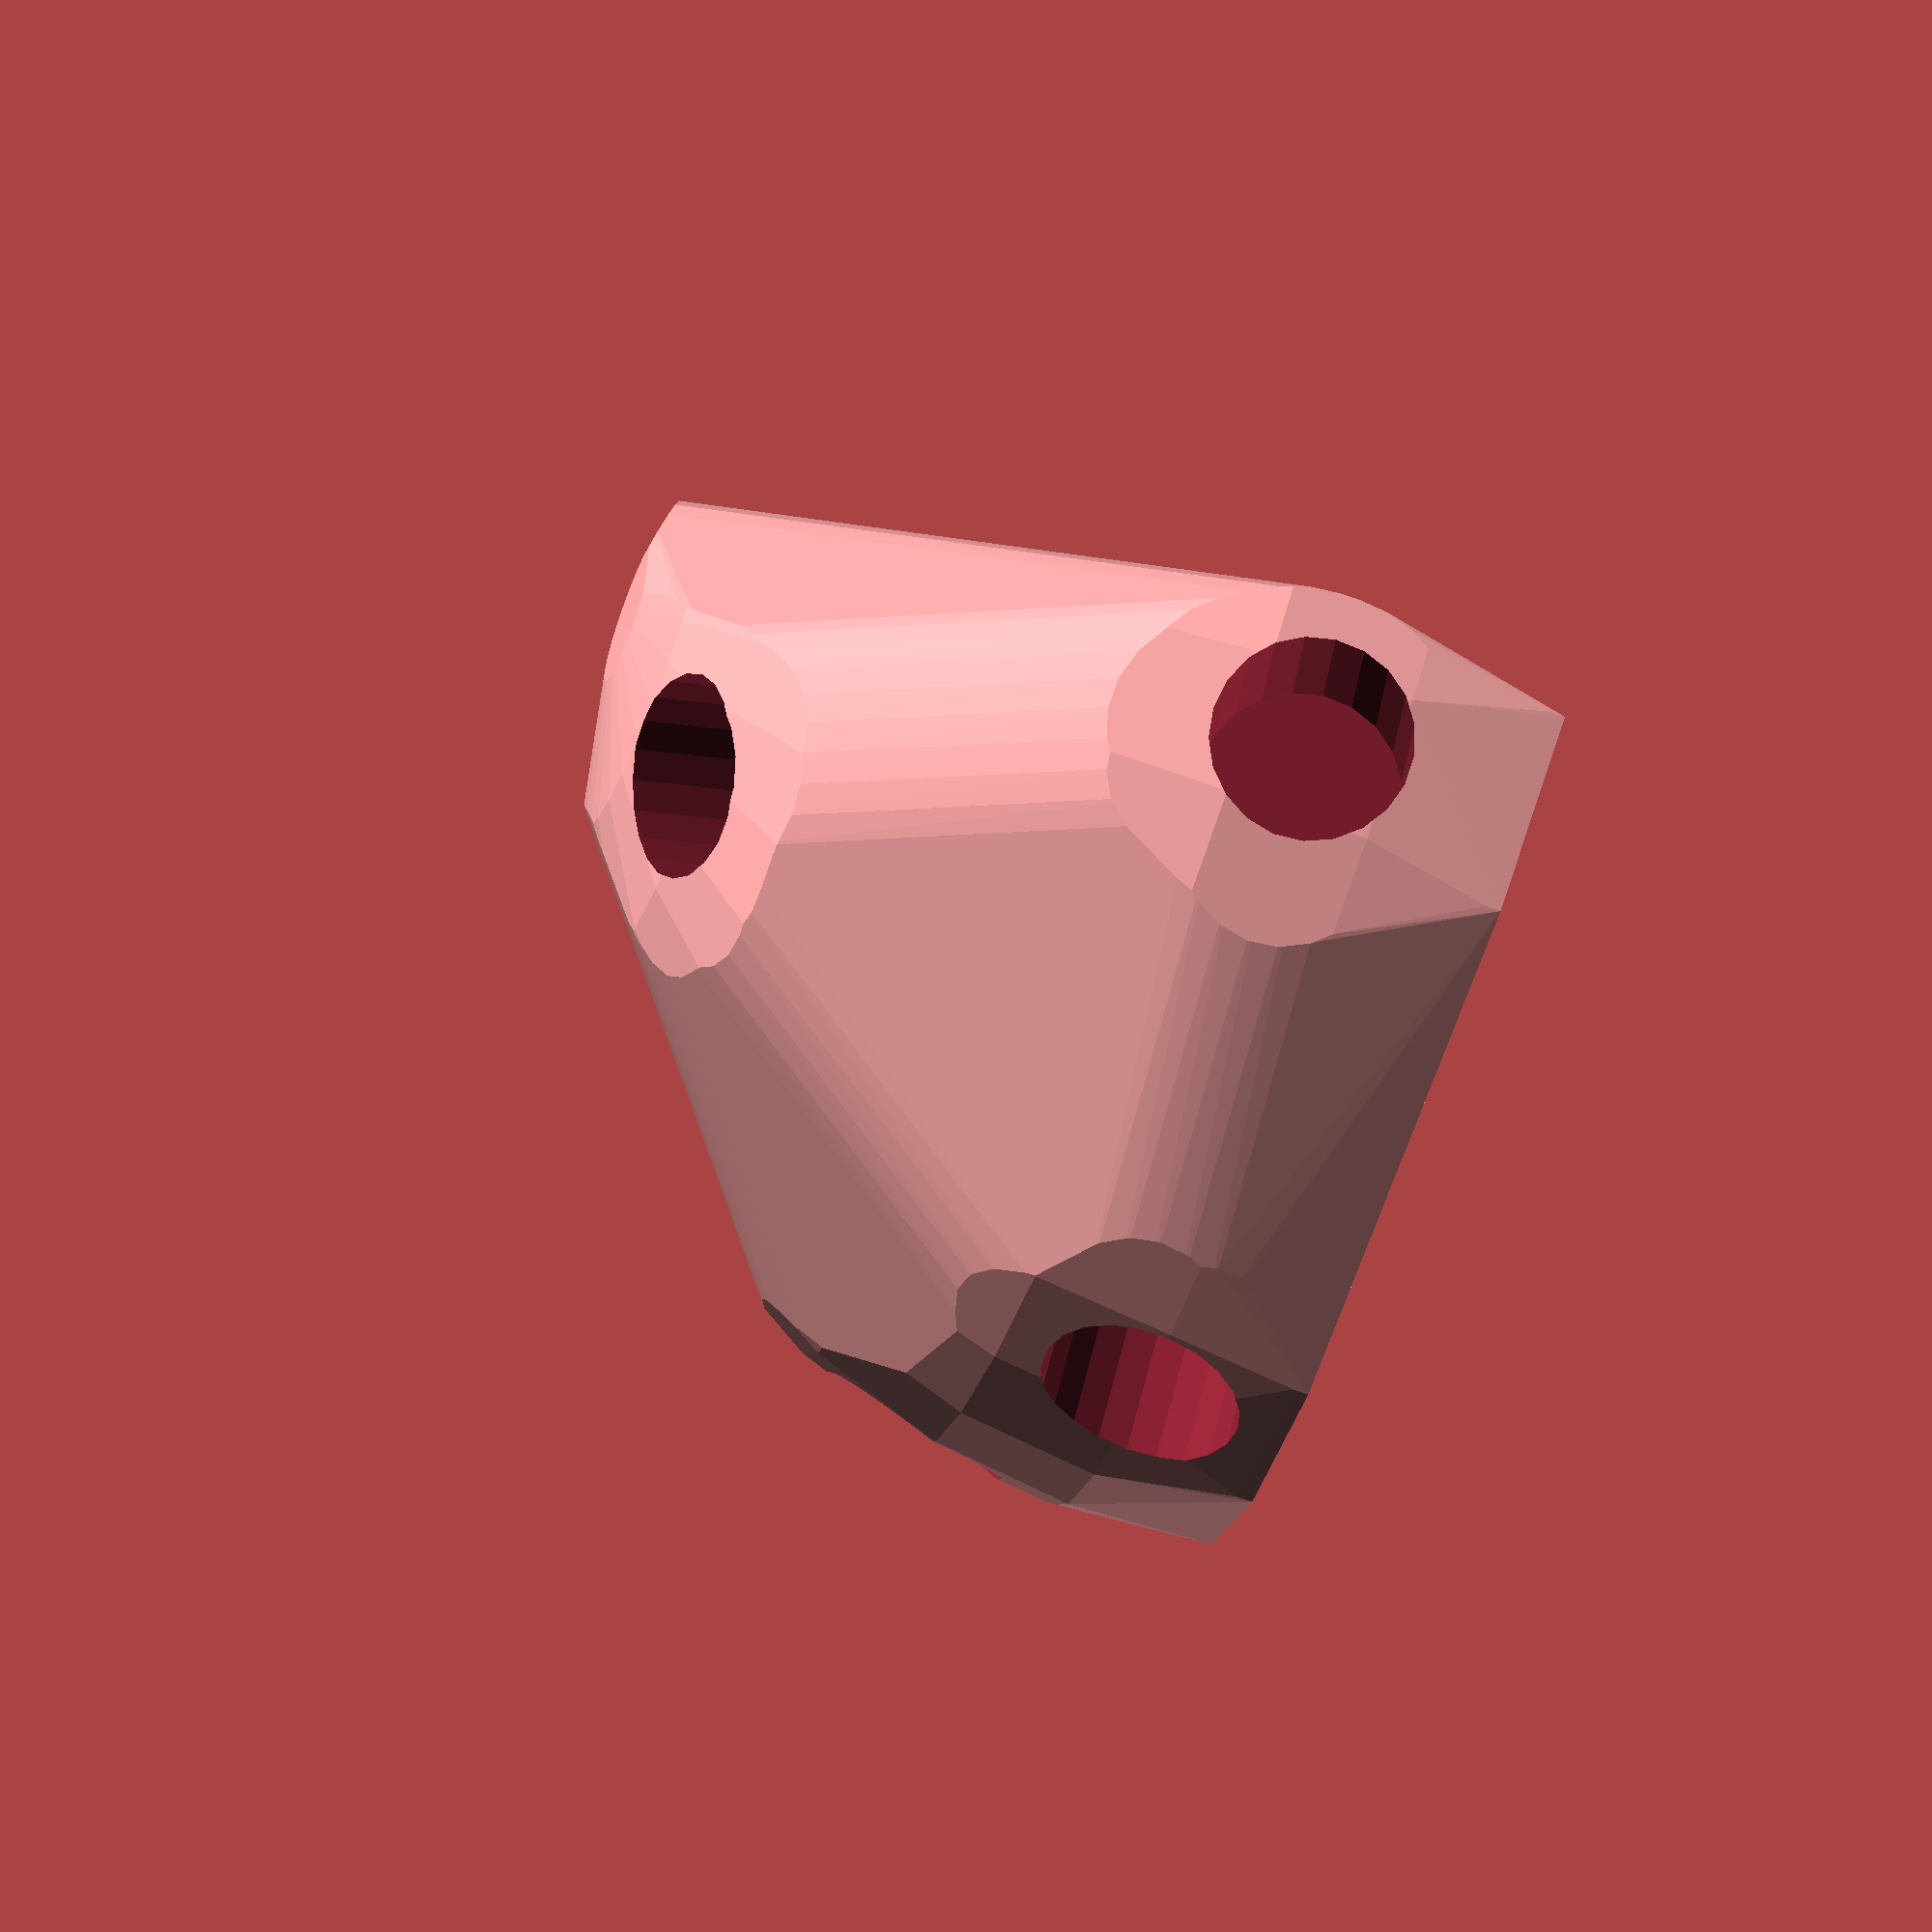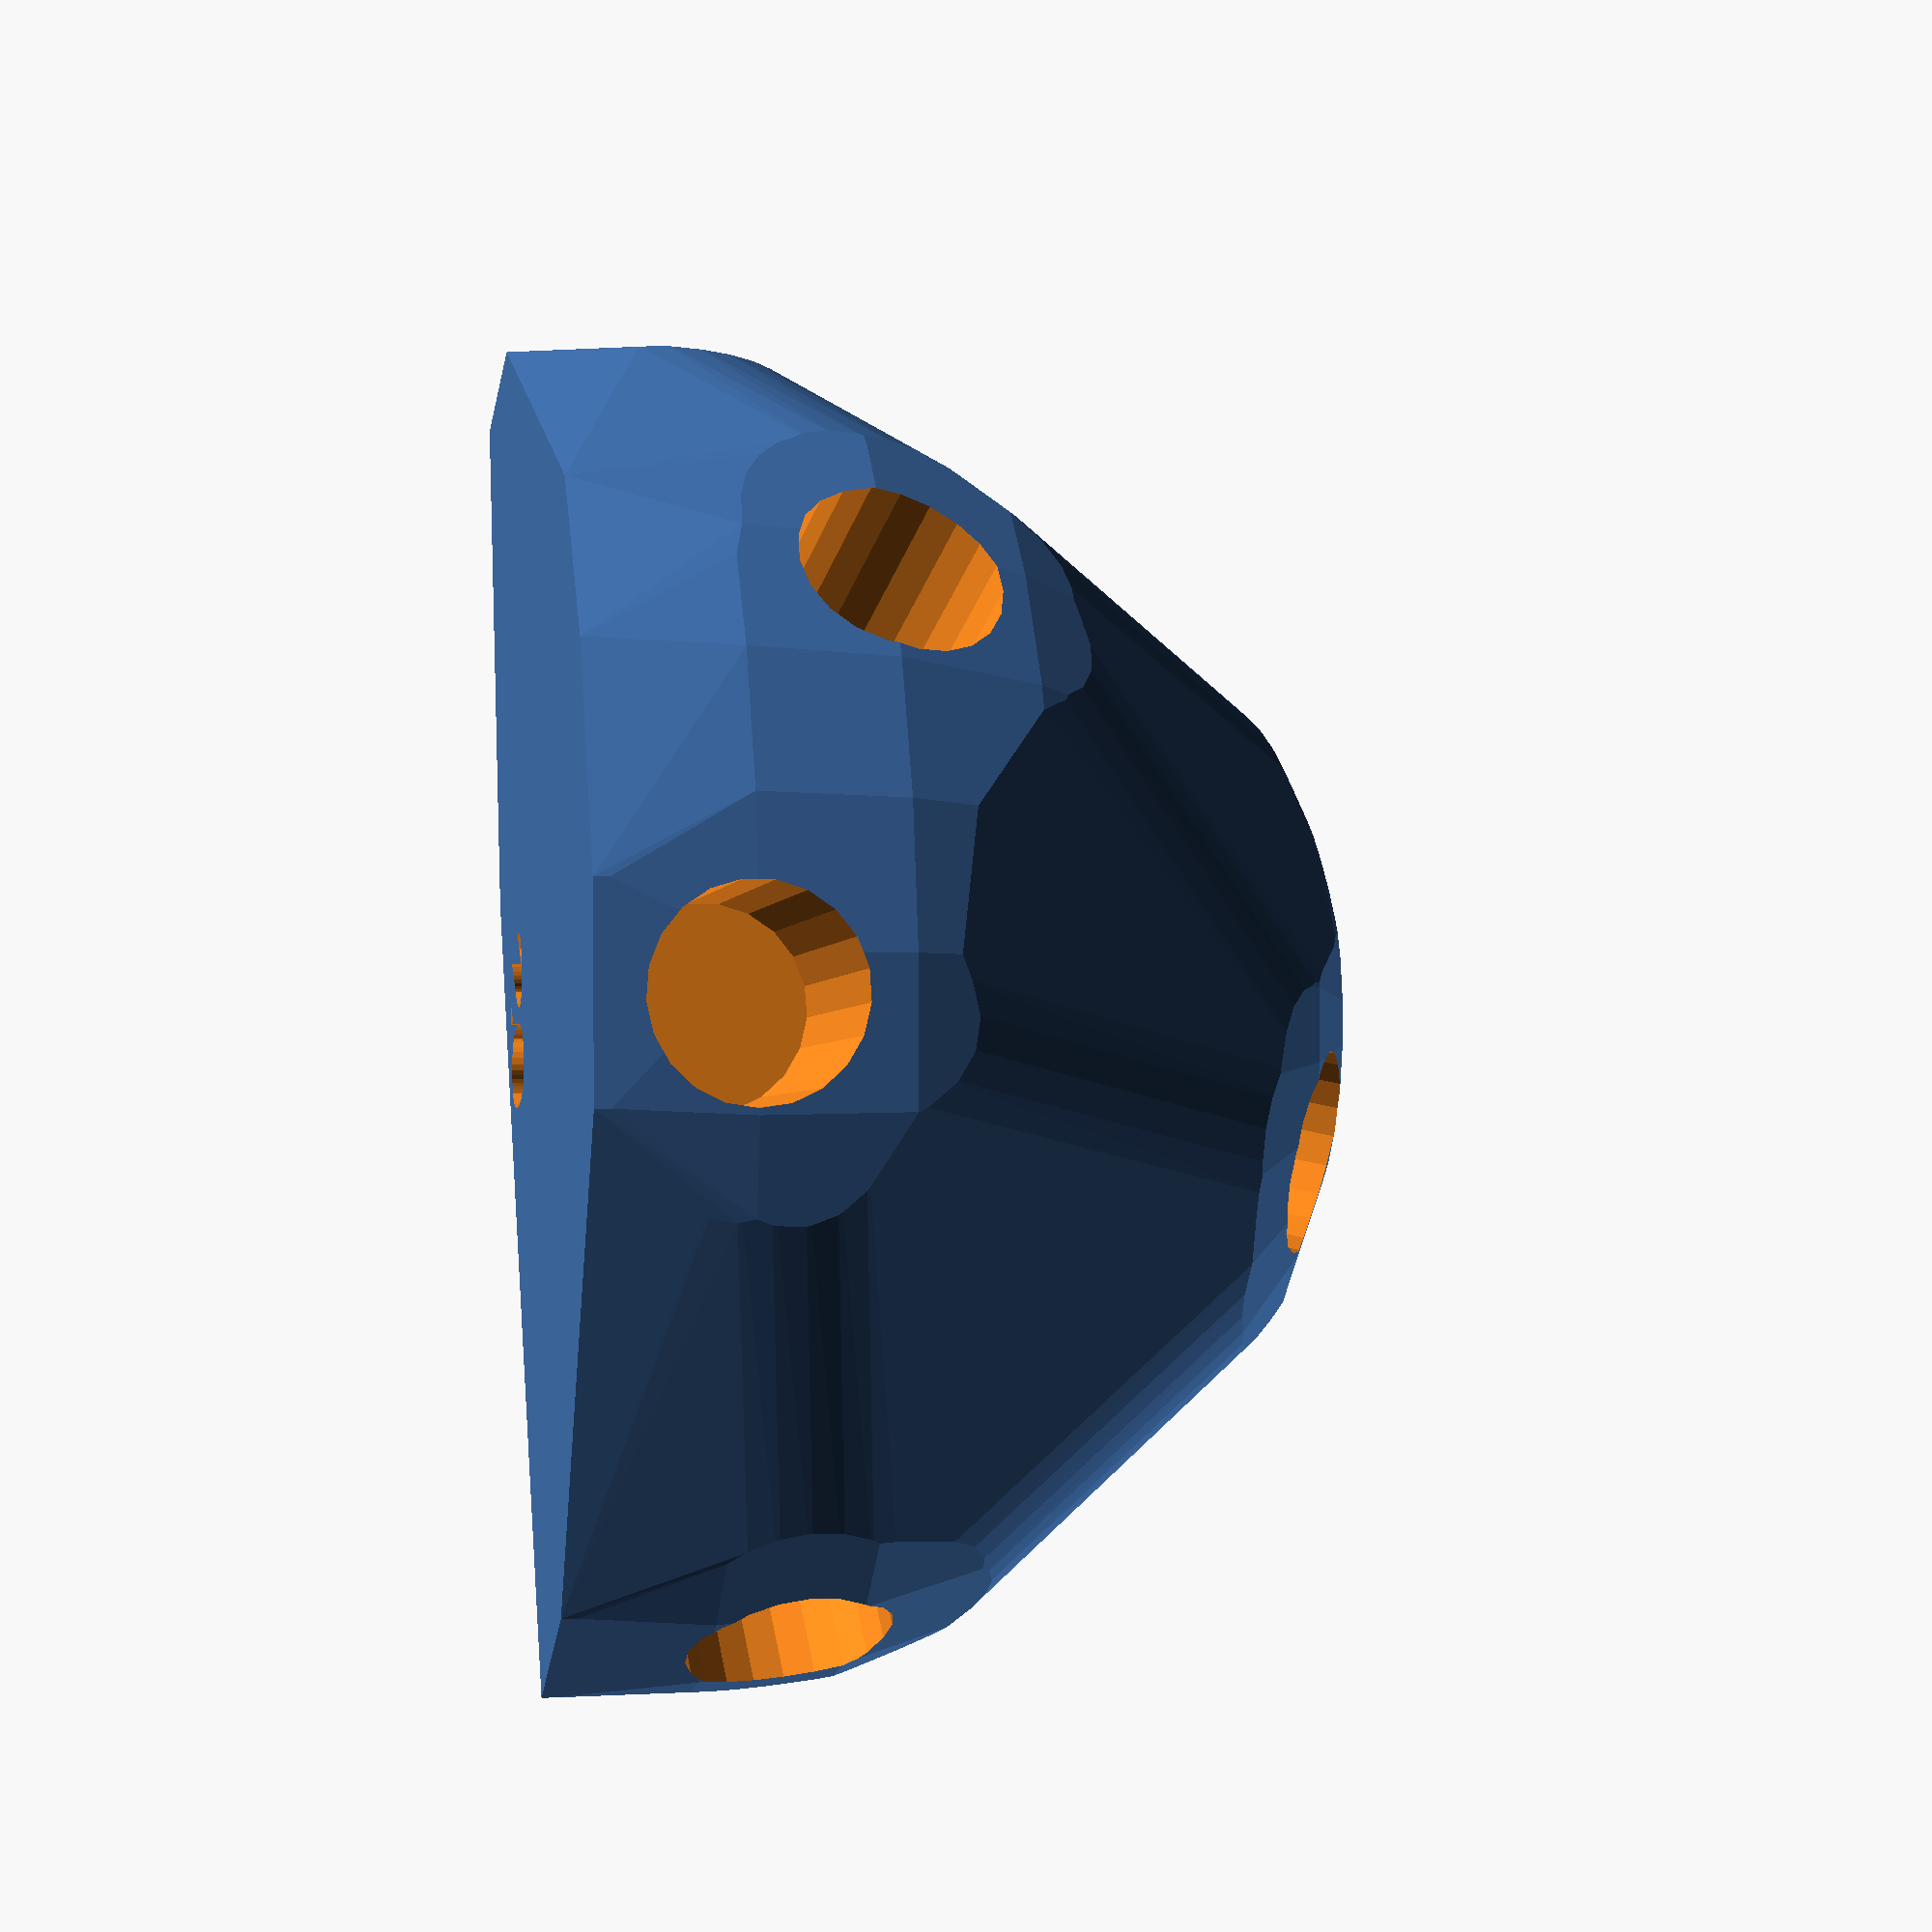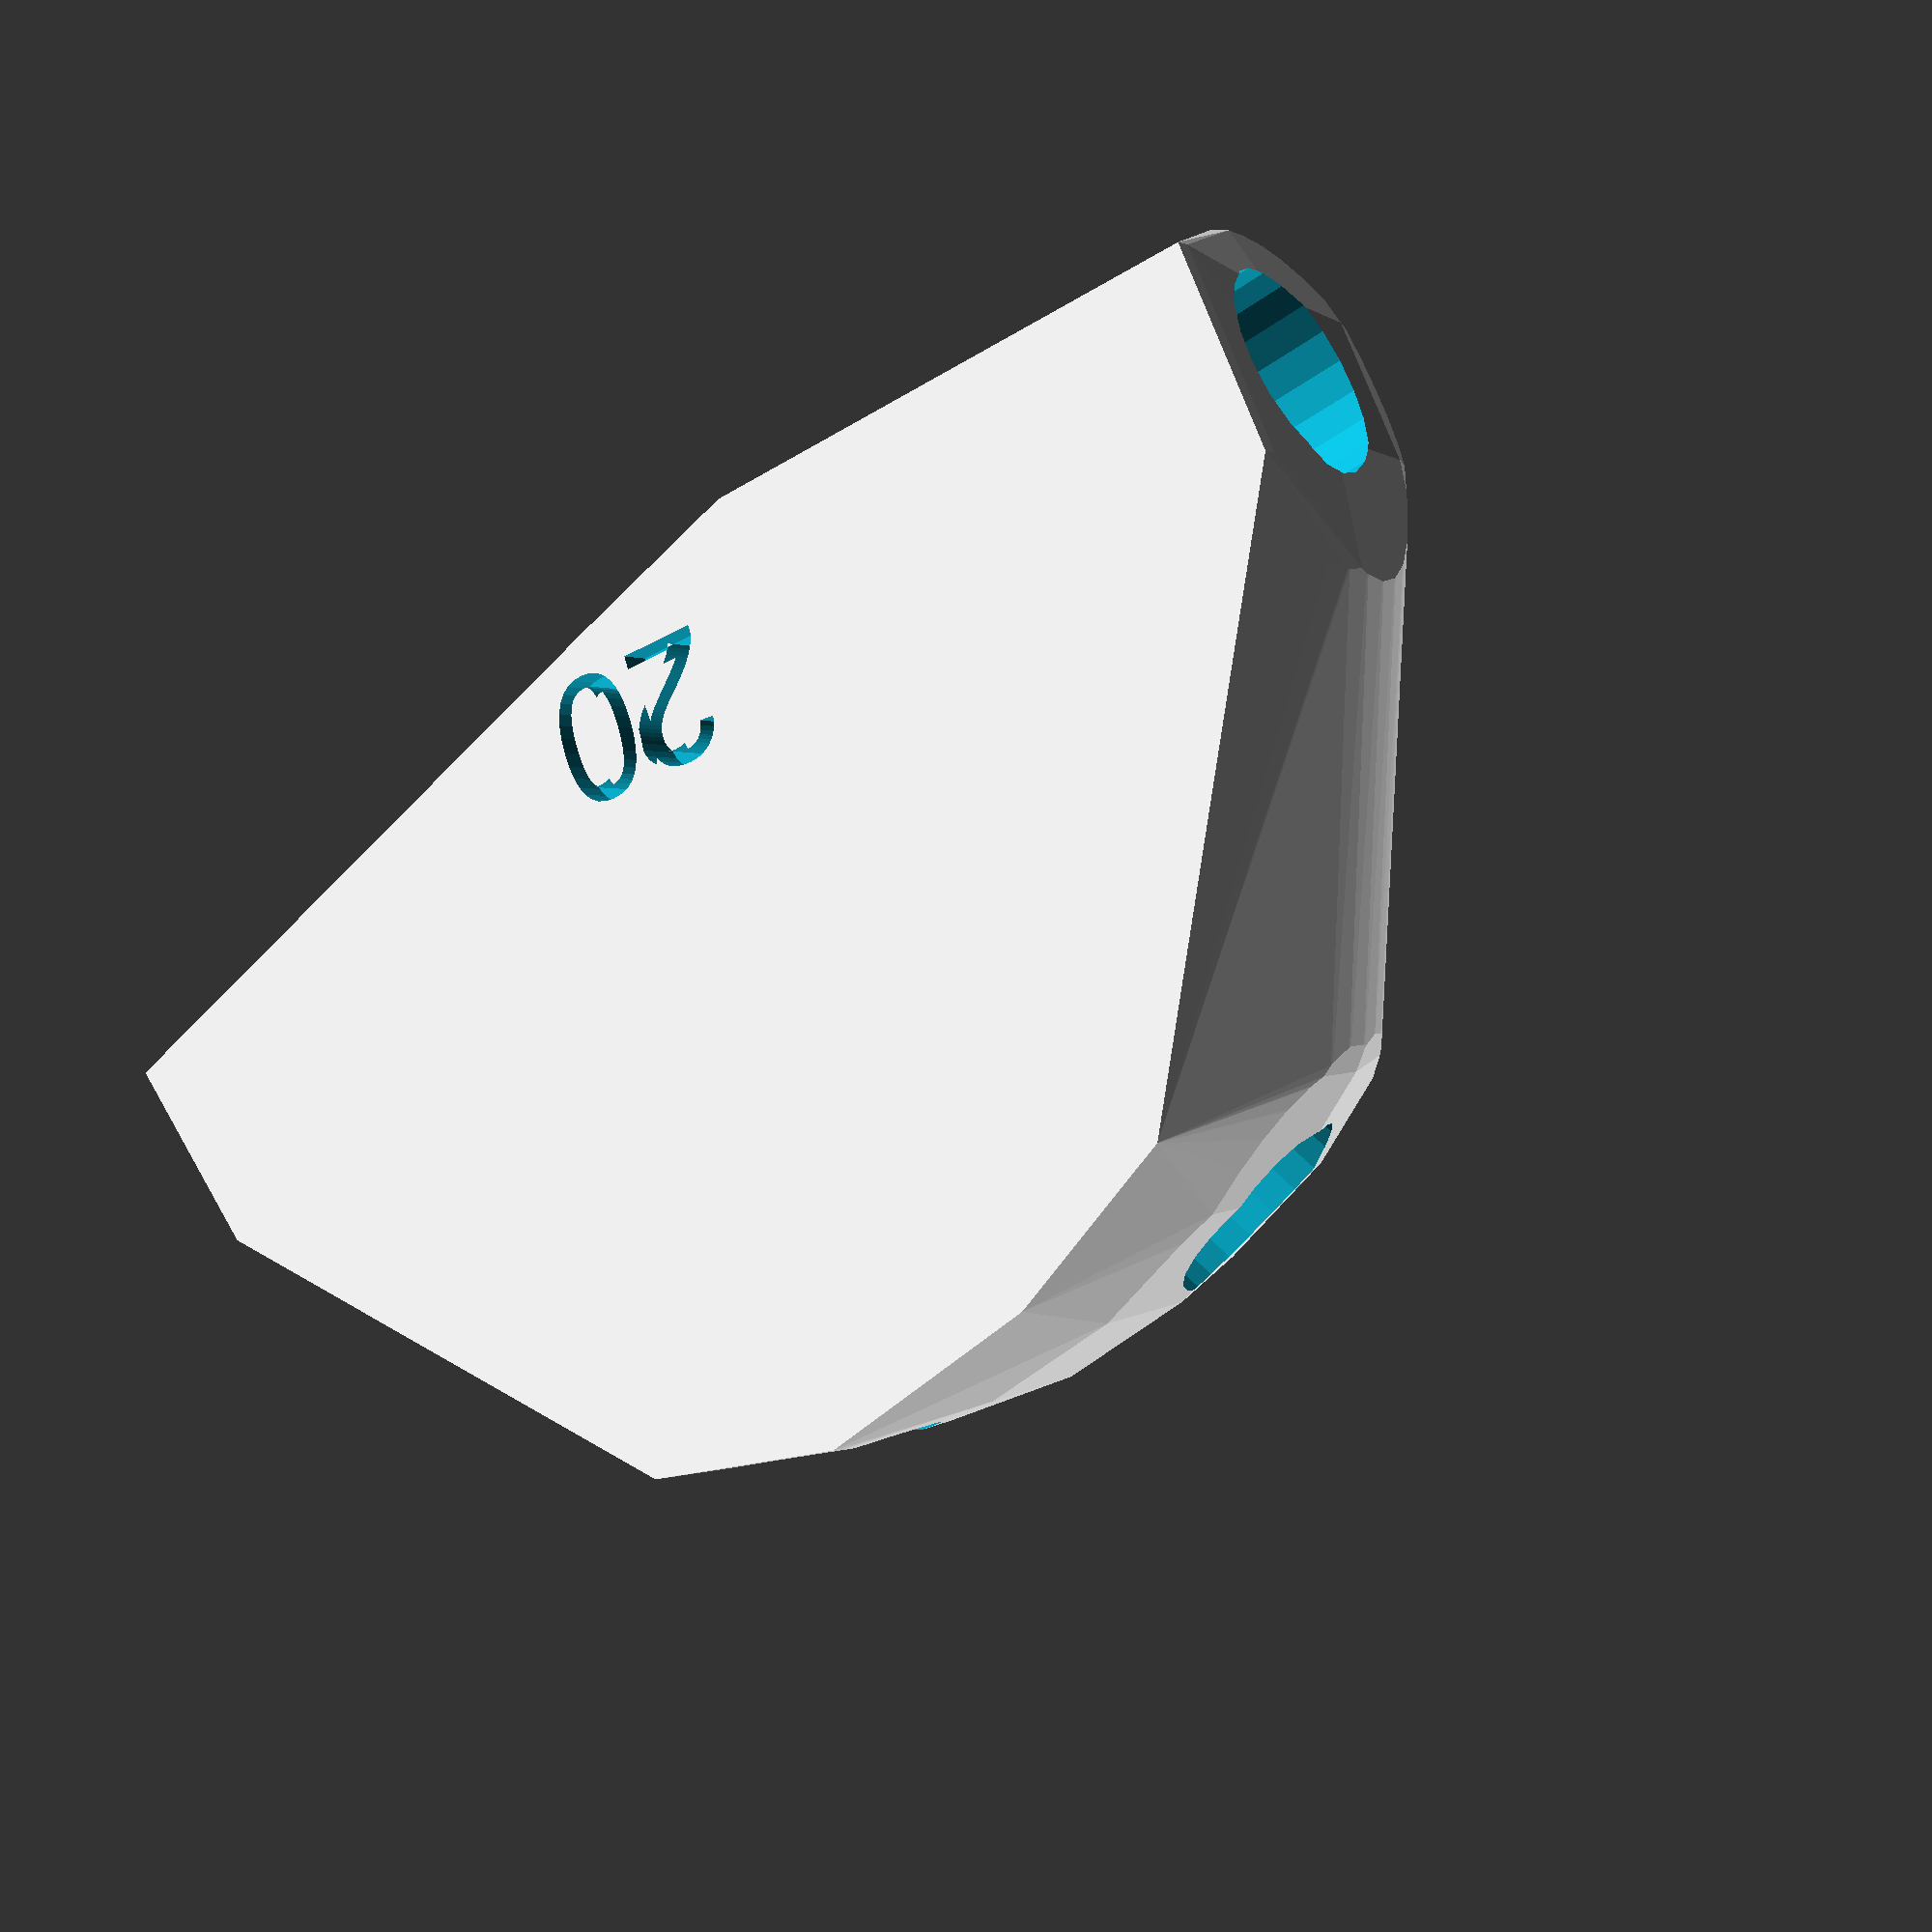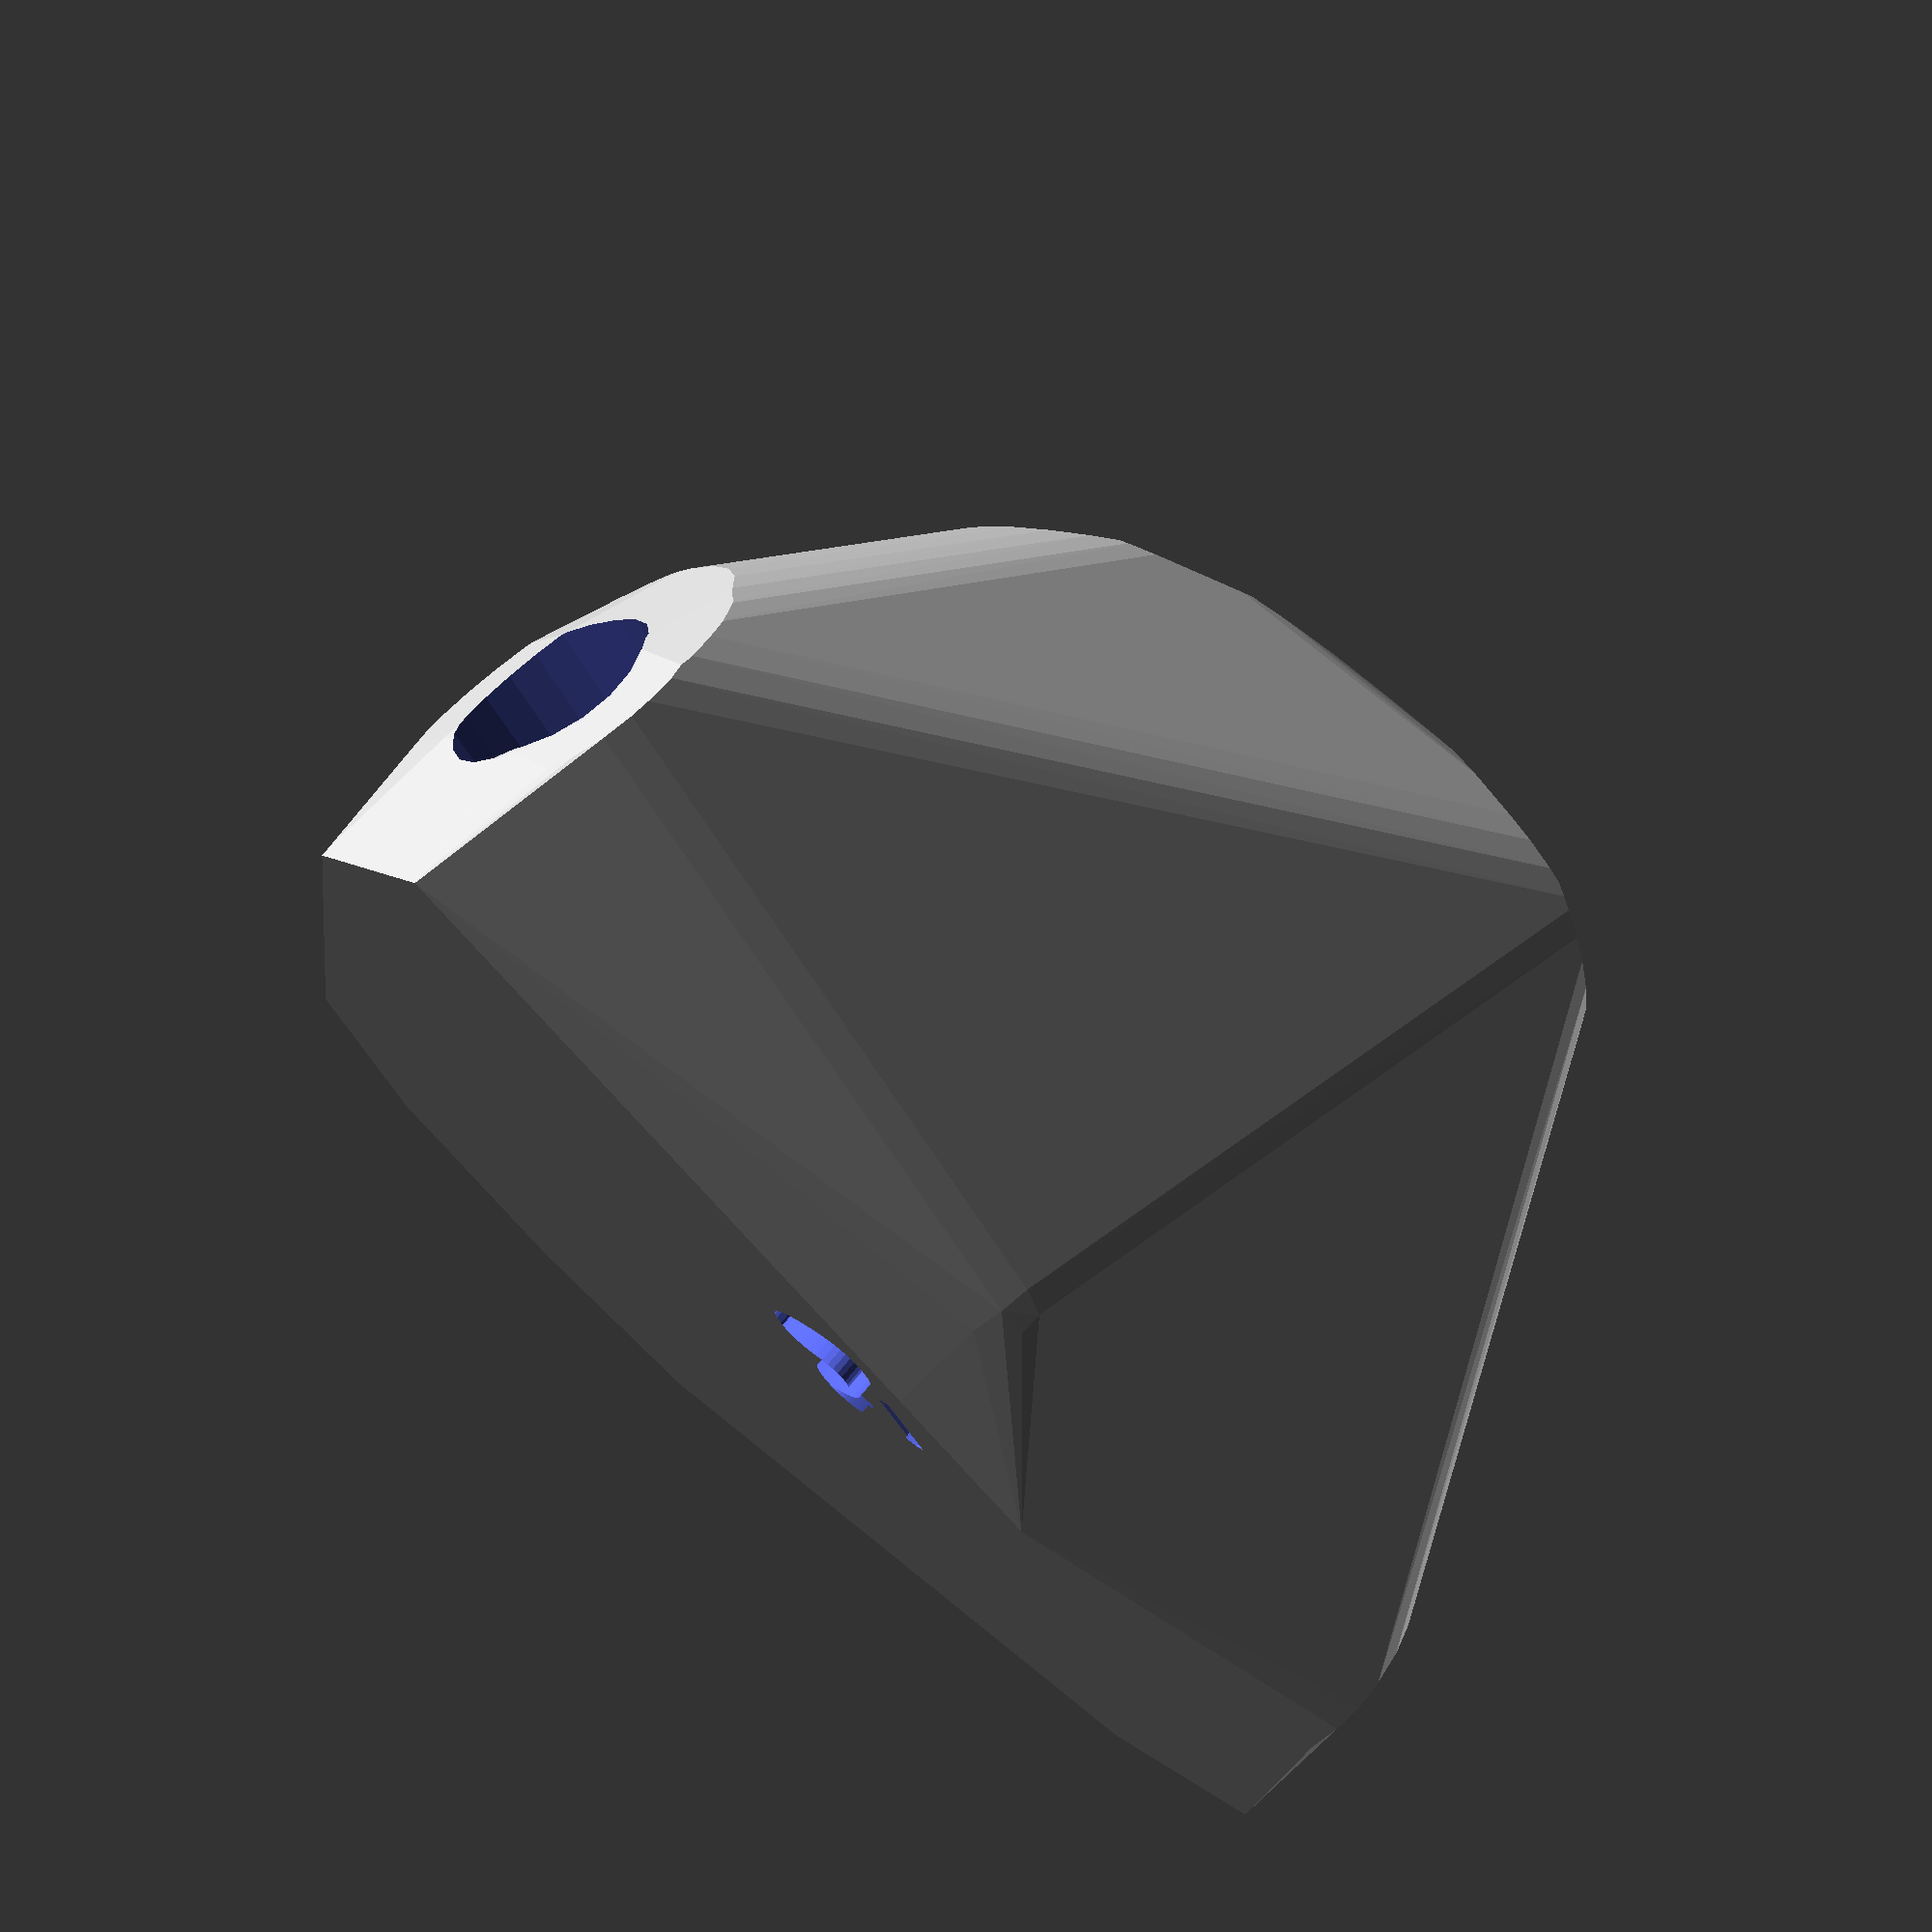
<openscad>


difference() {
	difference() {
		hull() {
			union() {
				union() {
					rotate(a = 127.0329065610, v = [0, 0, 1]) {
						translate(v = [0, -6.6000000000, 0]) {
							cube(size = [19.7813738612, 13.2000000000, 1]);
						}
					}
					rotate(a = 62.1508837395, v = [0, 0, 1]) {
						translate(v = [0, -6.6000000000, 0]) {
							cube(size = [43.7776699289, 13.2000000000, 1]);
						}
					}
					rotate(a = 162.4323501500, v = [0, 0, 1]) {
						translate(v = [0, -6.6000000000, 0]) {
							cube(size = [44.6799021914, 13.2000000000, 1]);
						}
					}
					rotate(a = 99.0309372098, v = [0, 0, 1]) {
						translate(v = [0, -6.6000000000, 0]) {
							cube(size = [45.0000000000, 13.2000000000, 1]);
						}
					}
					rotate(a = -16.8589737734, v = [0, 0, 1]) {
						translate(v = [0, -6.6000000000, 0]) {
							cube(size = [12.4643127625, 13.2000000000, 1]);
						}
					}
					rotate(a = -5.8091993133, v = [0, 0, 1]) {
						translate(v = [0, -6.6000000000, 0]) {
							cube(size = [45.0000000000, 13.2000000000, 1]);
						}
					}
				}
				translate(v = [0, 0, 9.6000000000]) {
					intersection() {
						hull() {
							rotate(a = 26.0774635381, v = [-0.3509161636, -0.2647519937, 0.0000006157]) {
								cylinder(h = 45, r = 9.6000000000);
							}
							rotate(a = 76.6150693955, v = [-0.8601637058, 0.4544555338, 0.0000004057]) {
								cylinder(h = 45, r = 9.6000000000);
							}
							rotate(a = 83.1620152536, v = [-0.2996845217, -0.9465798281, 0.0000012463]) {
								cylinder(h = 45, r = 9.6000000000);
							}
							rotate(a = 89.9999476489, v = [-0.9876037289, -0.1569677506, 0.0000011446]) {
								cylinder(h = 45, r = 9.6000000000);
							}
							rotate(a = 16.0802877638, v = [0.0803312407, 0.2650793774, -0.0000003454]) {
								cylinder(h = 45, r = 9.6000000000);
							}
							rotate(a = 89.9999436775, v = [0.1012160322, 0.9948644706, -0.0000010961]) {
								cylinder(h = 45, r = 9.6000000000);
							}
						}
						sphere(r = 45);
					}
				}
			}
		}
		translate(v = [0, 0, 9.6000000000]) {
			rotate(a = 26.0774635381, v = [-0.3509161636, -0.2647519937, 0.0000006157]) {
				translate(v = [0, 0, 20]) {
					cylinder(h = 45, r = 6.6000000000);
				}
			}
			rotate(a = 76.6150693955, v = [-0.8601637058, 0.4544555338, 0.0000004057]) {
				translate(v = [0, 0, 20]) {
					cylinder(h = 45, r = 6.6000000000);
				}
			}
			rotate(a = 83.1620152536, v = [-0.2996845217, -0.9465798281, 0.0000012463]) {
				translate(v = [0, 0, 20]) {
					cylinder(h = 45, r = 6.6000000000);
				}
			}
			rotate(a = 89.9999476489, v = [-0.9876037289, -0.1569677506, 0.0000011446]) {
				translate(v = [0, 0, 20]) {
					cylinder(h = 45, r = 6.6000000000);
				}
			}
			rotate(a = 16.0802877638, v = [0.0803312407, 0.2650793774, -0.0000003454]) {
				translate(v = [0, 0, 20]) {
					cylinder(h = 45, r = 6.6000000000);
				}
			}
			rotate(a = 89.9999436775, v = [0.1012160322, 0.9948644706, -0.0000010961]) {
				translate(v = [0, 0, 20]) {
					cylinder(h = 45, r = 6.6000000000);
				}
			}
		}
	}
	translate(v = [0, 0, 2]) {
		rotate(a = 180, v = [0, 1, 0]) {
			linear_extrude(height = 3) {
				text(halign = "center", size = 8, text = "20", valign = "center");
			}
		}
	}
}
</openscad>
<views>
elev=252.4 azim=47.1 roll=110.1 proj=o view=wireframe
elev=0.1 azim=281.6 roll=259.2 proj=p view=solid
elev=180.6 azim=19.3 roll=326.2 proj=p view=wireframe
elev=109.5 azim=302.1 roll=320.4 proj=p view=solid
</views>
